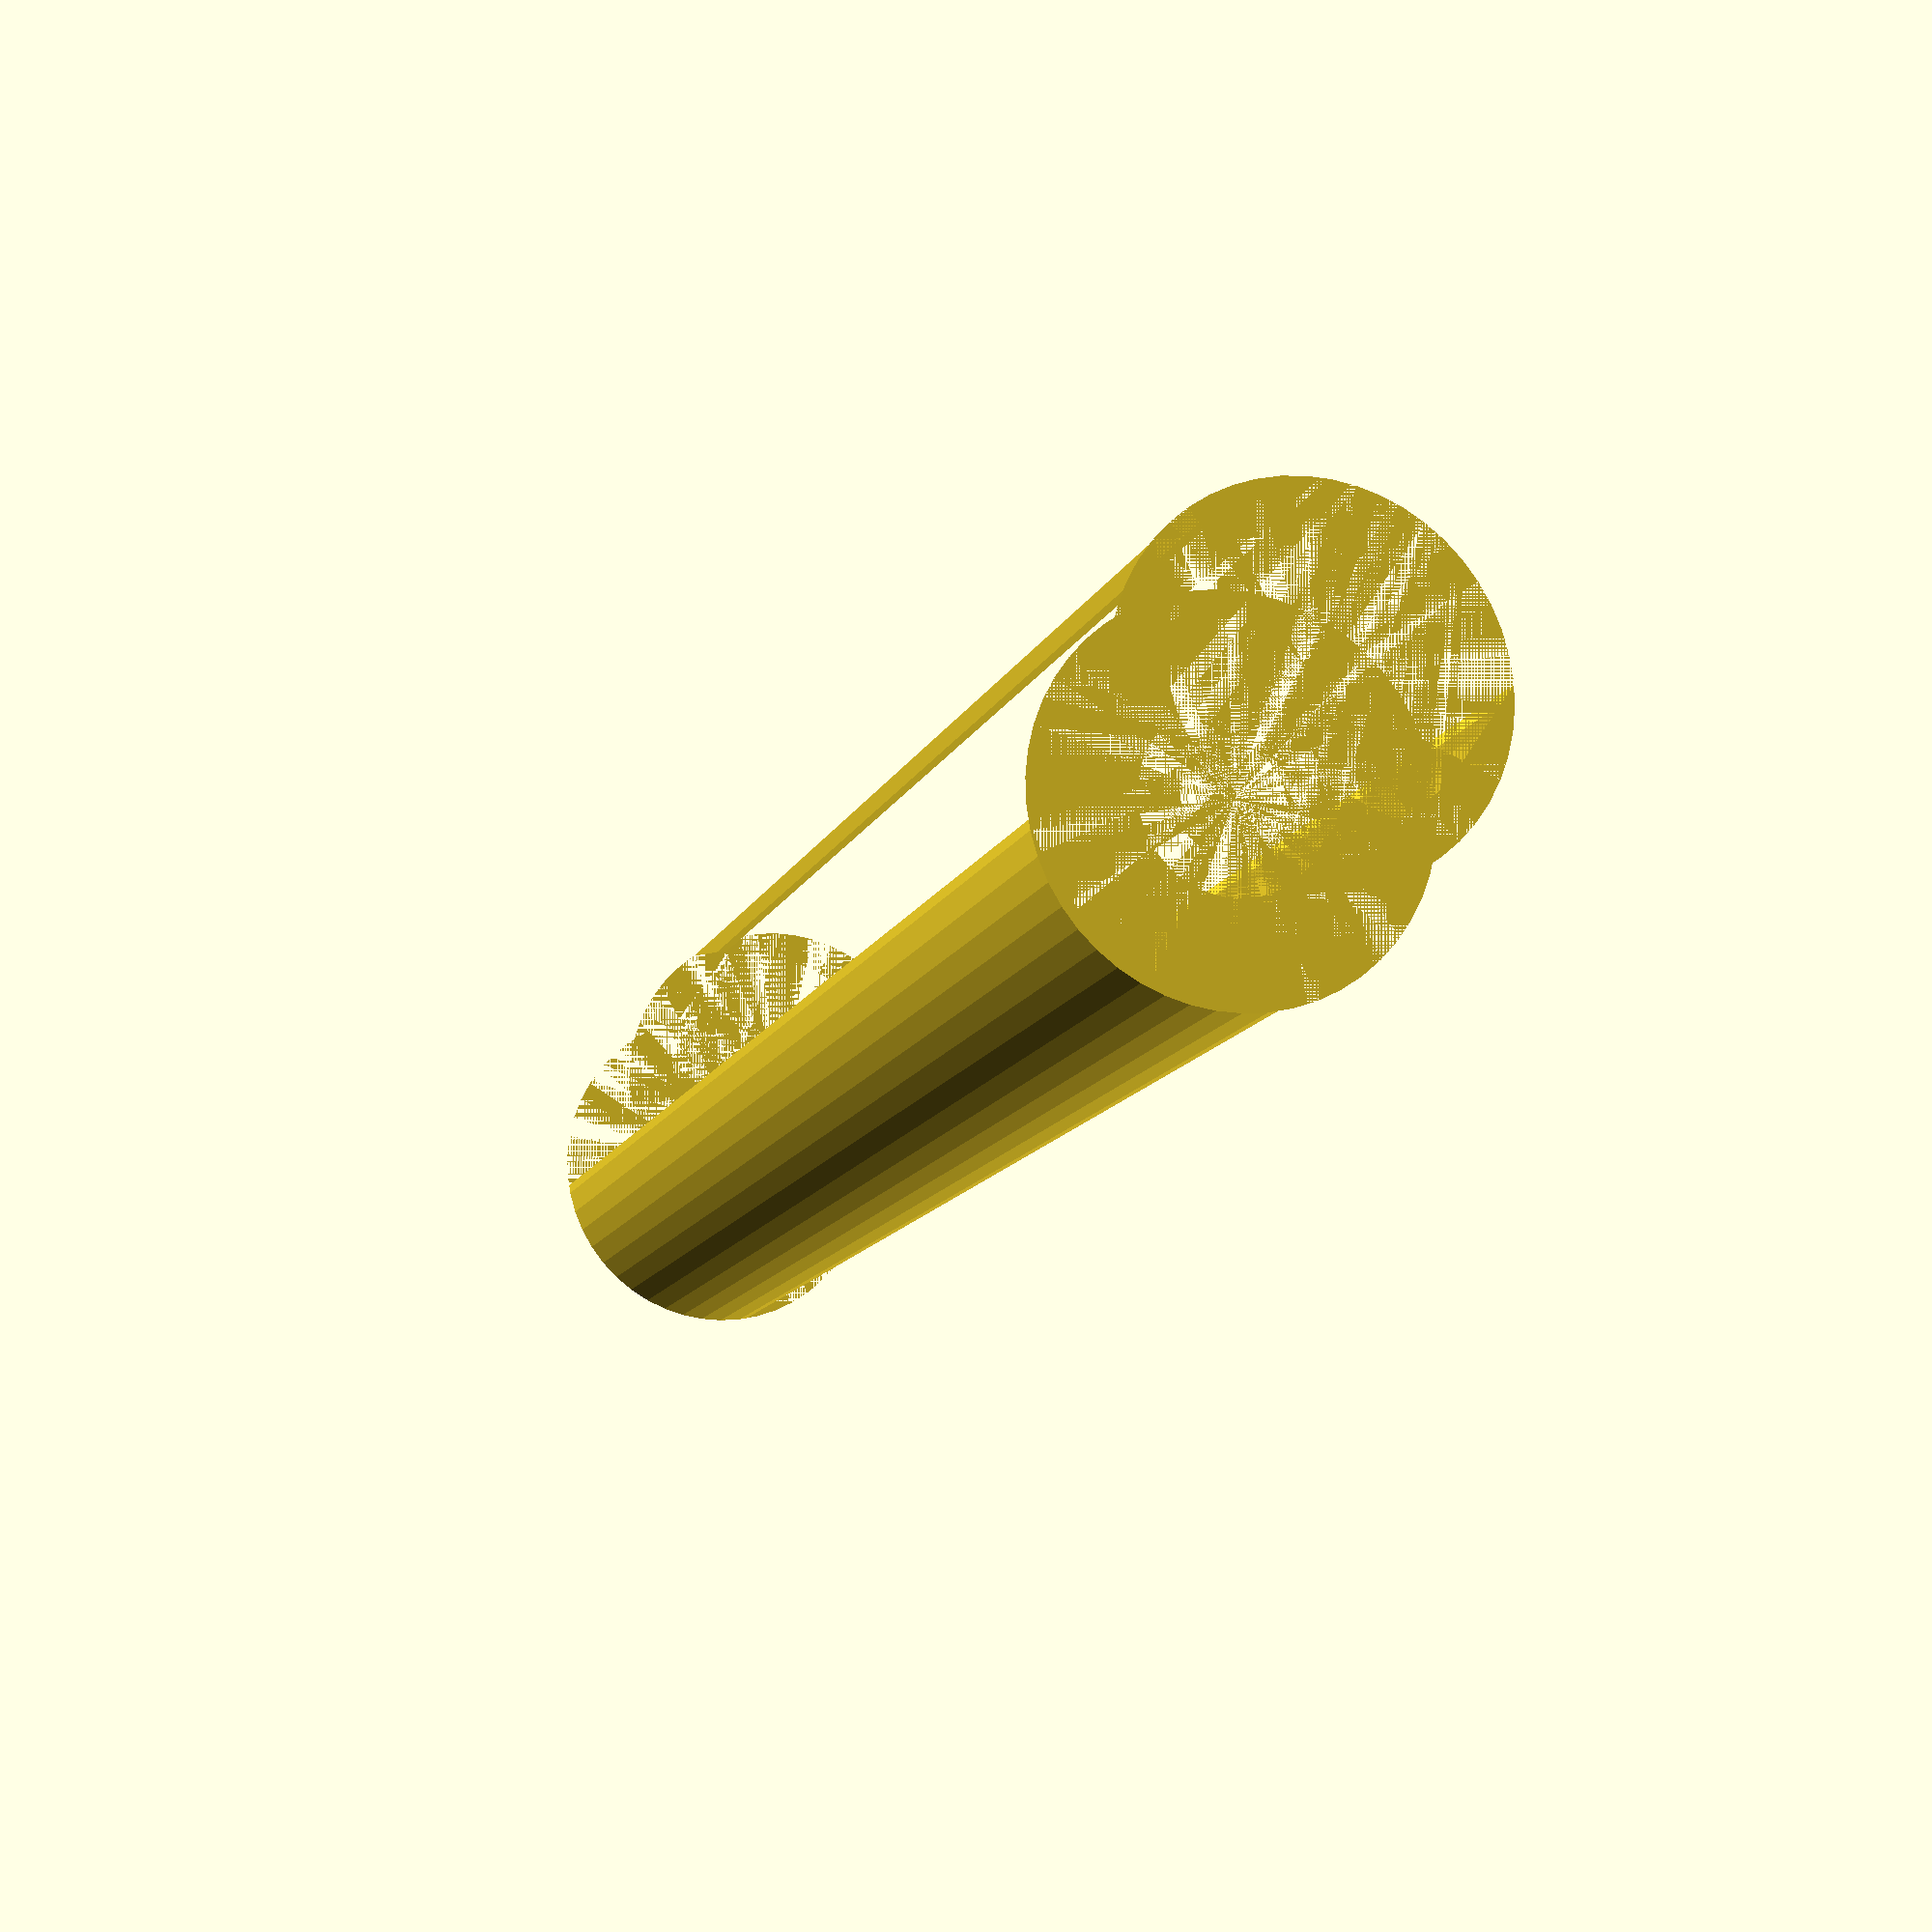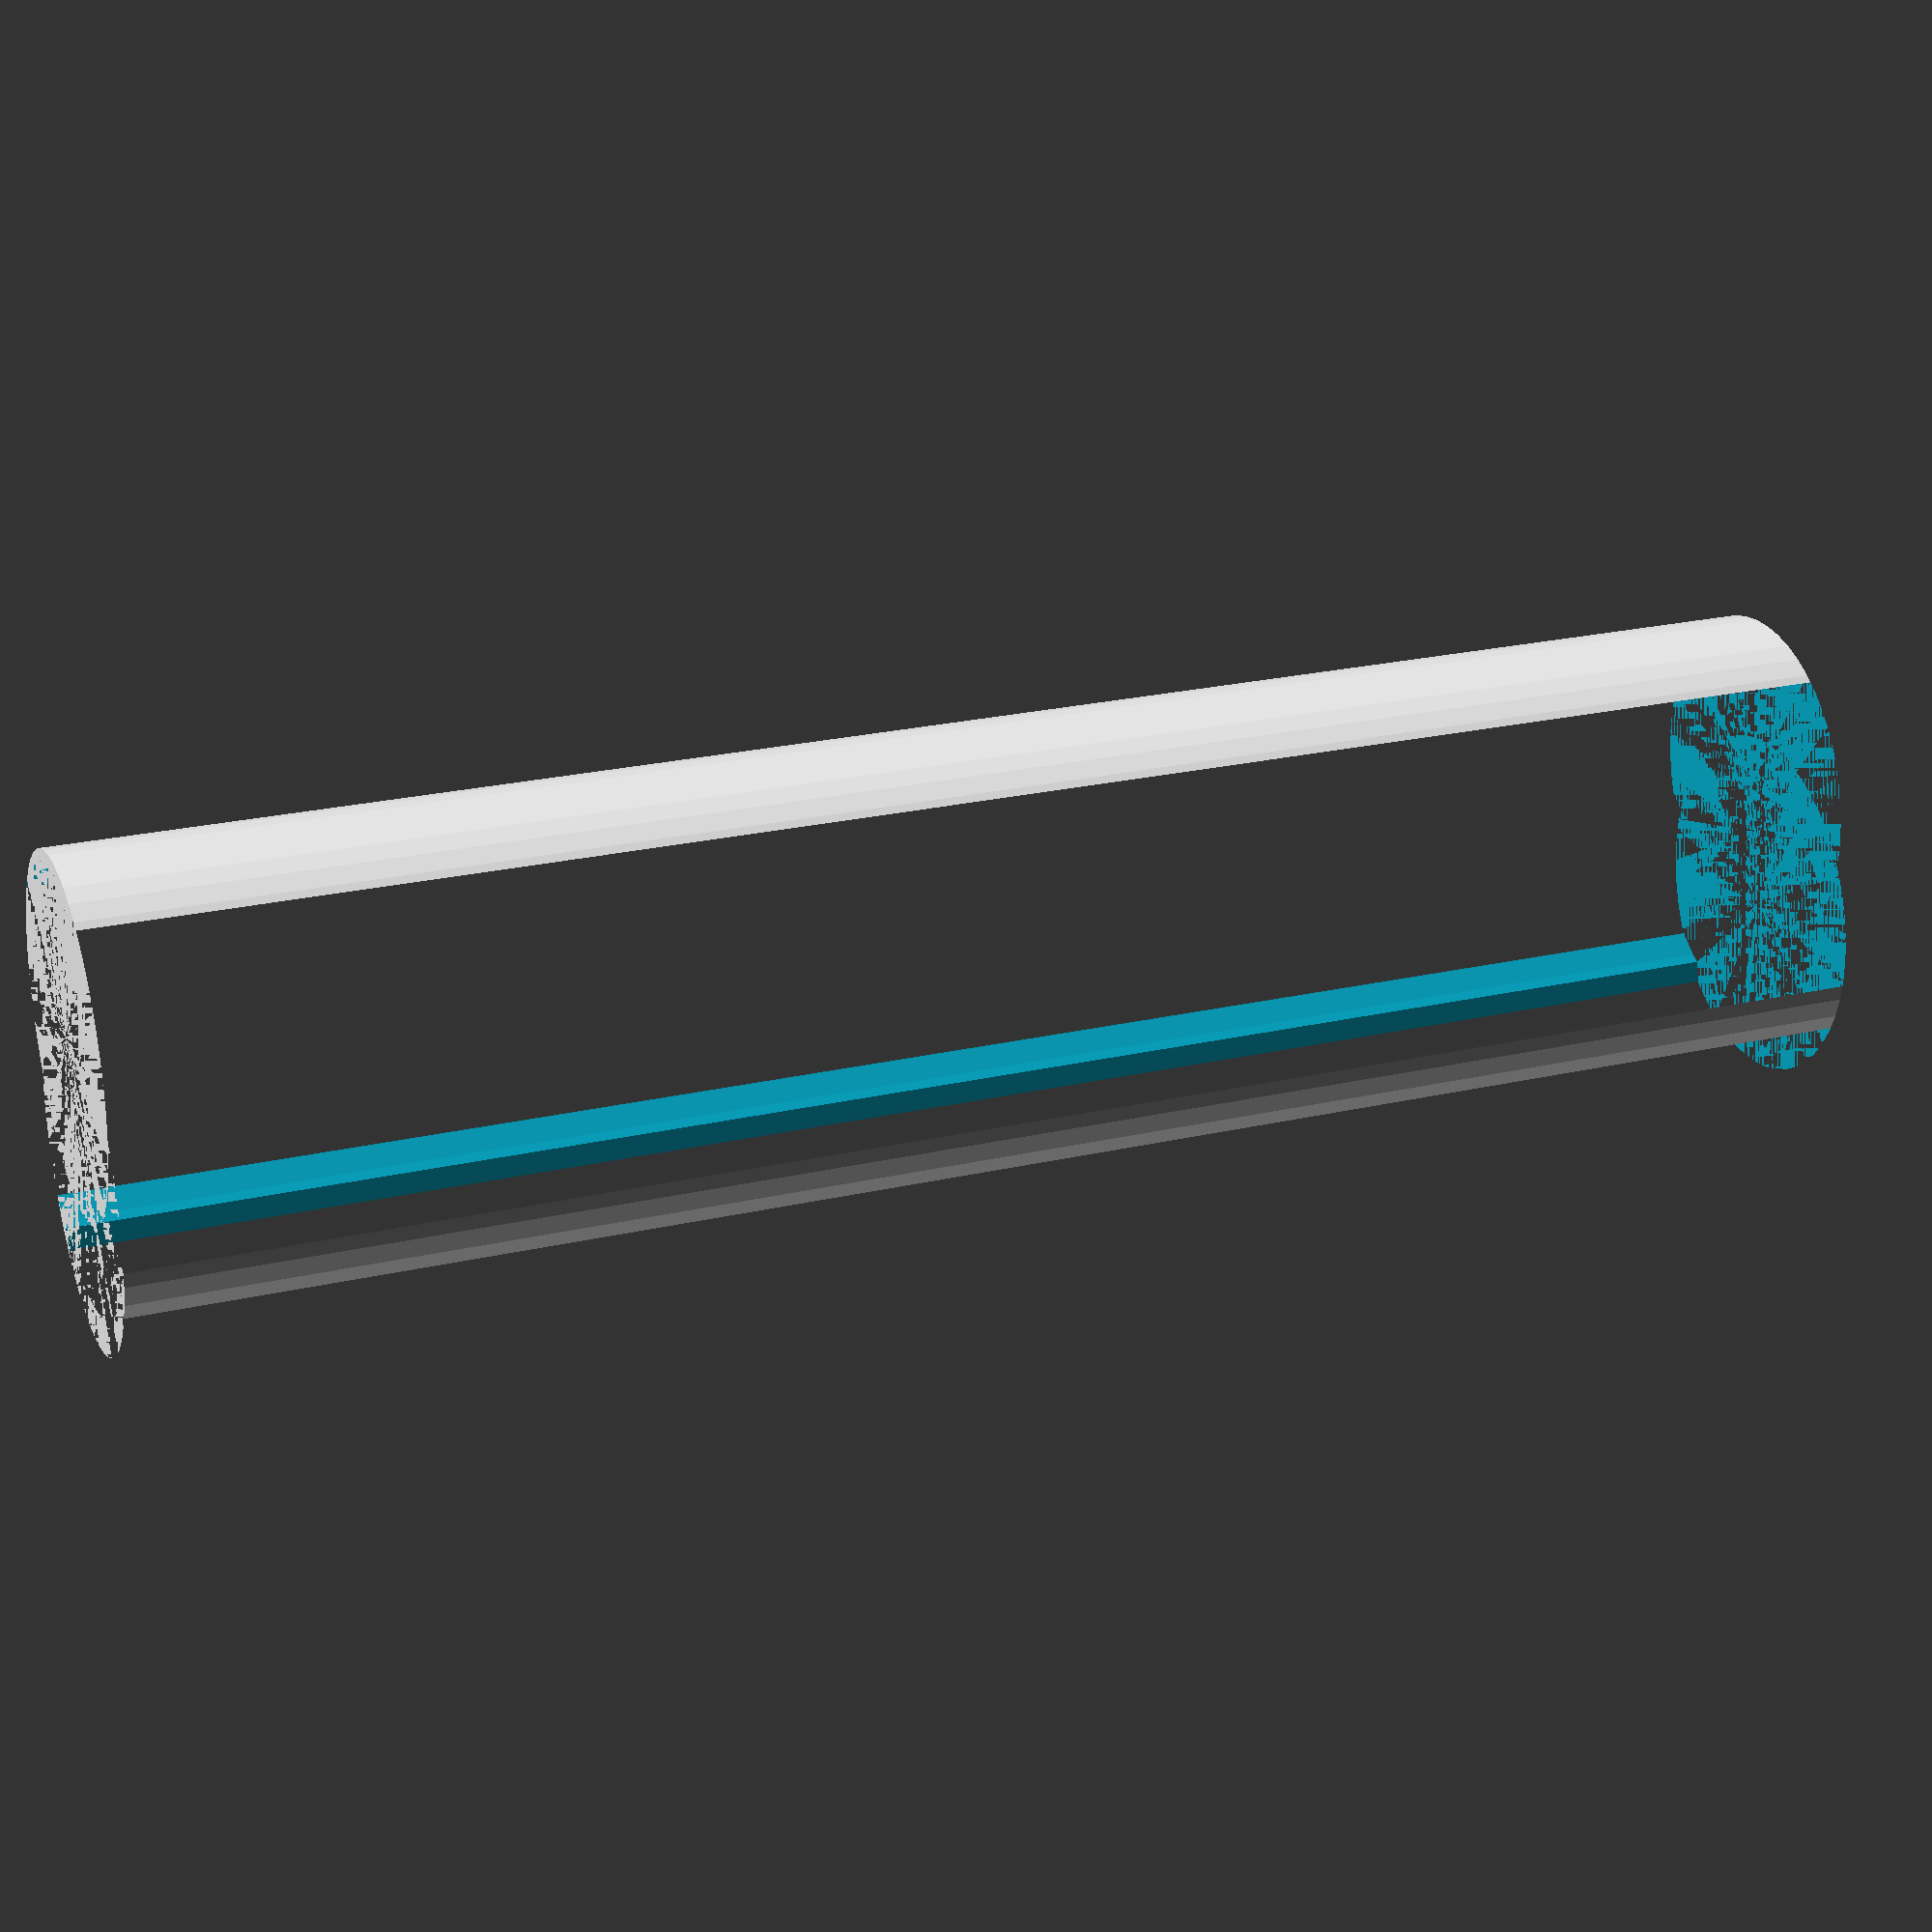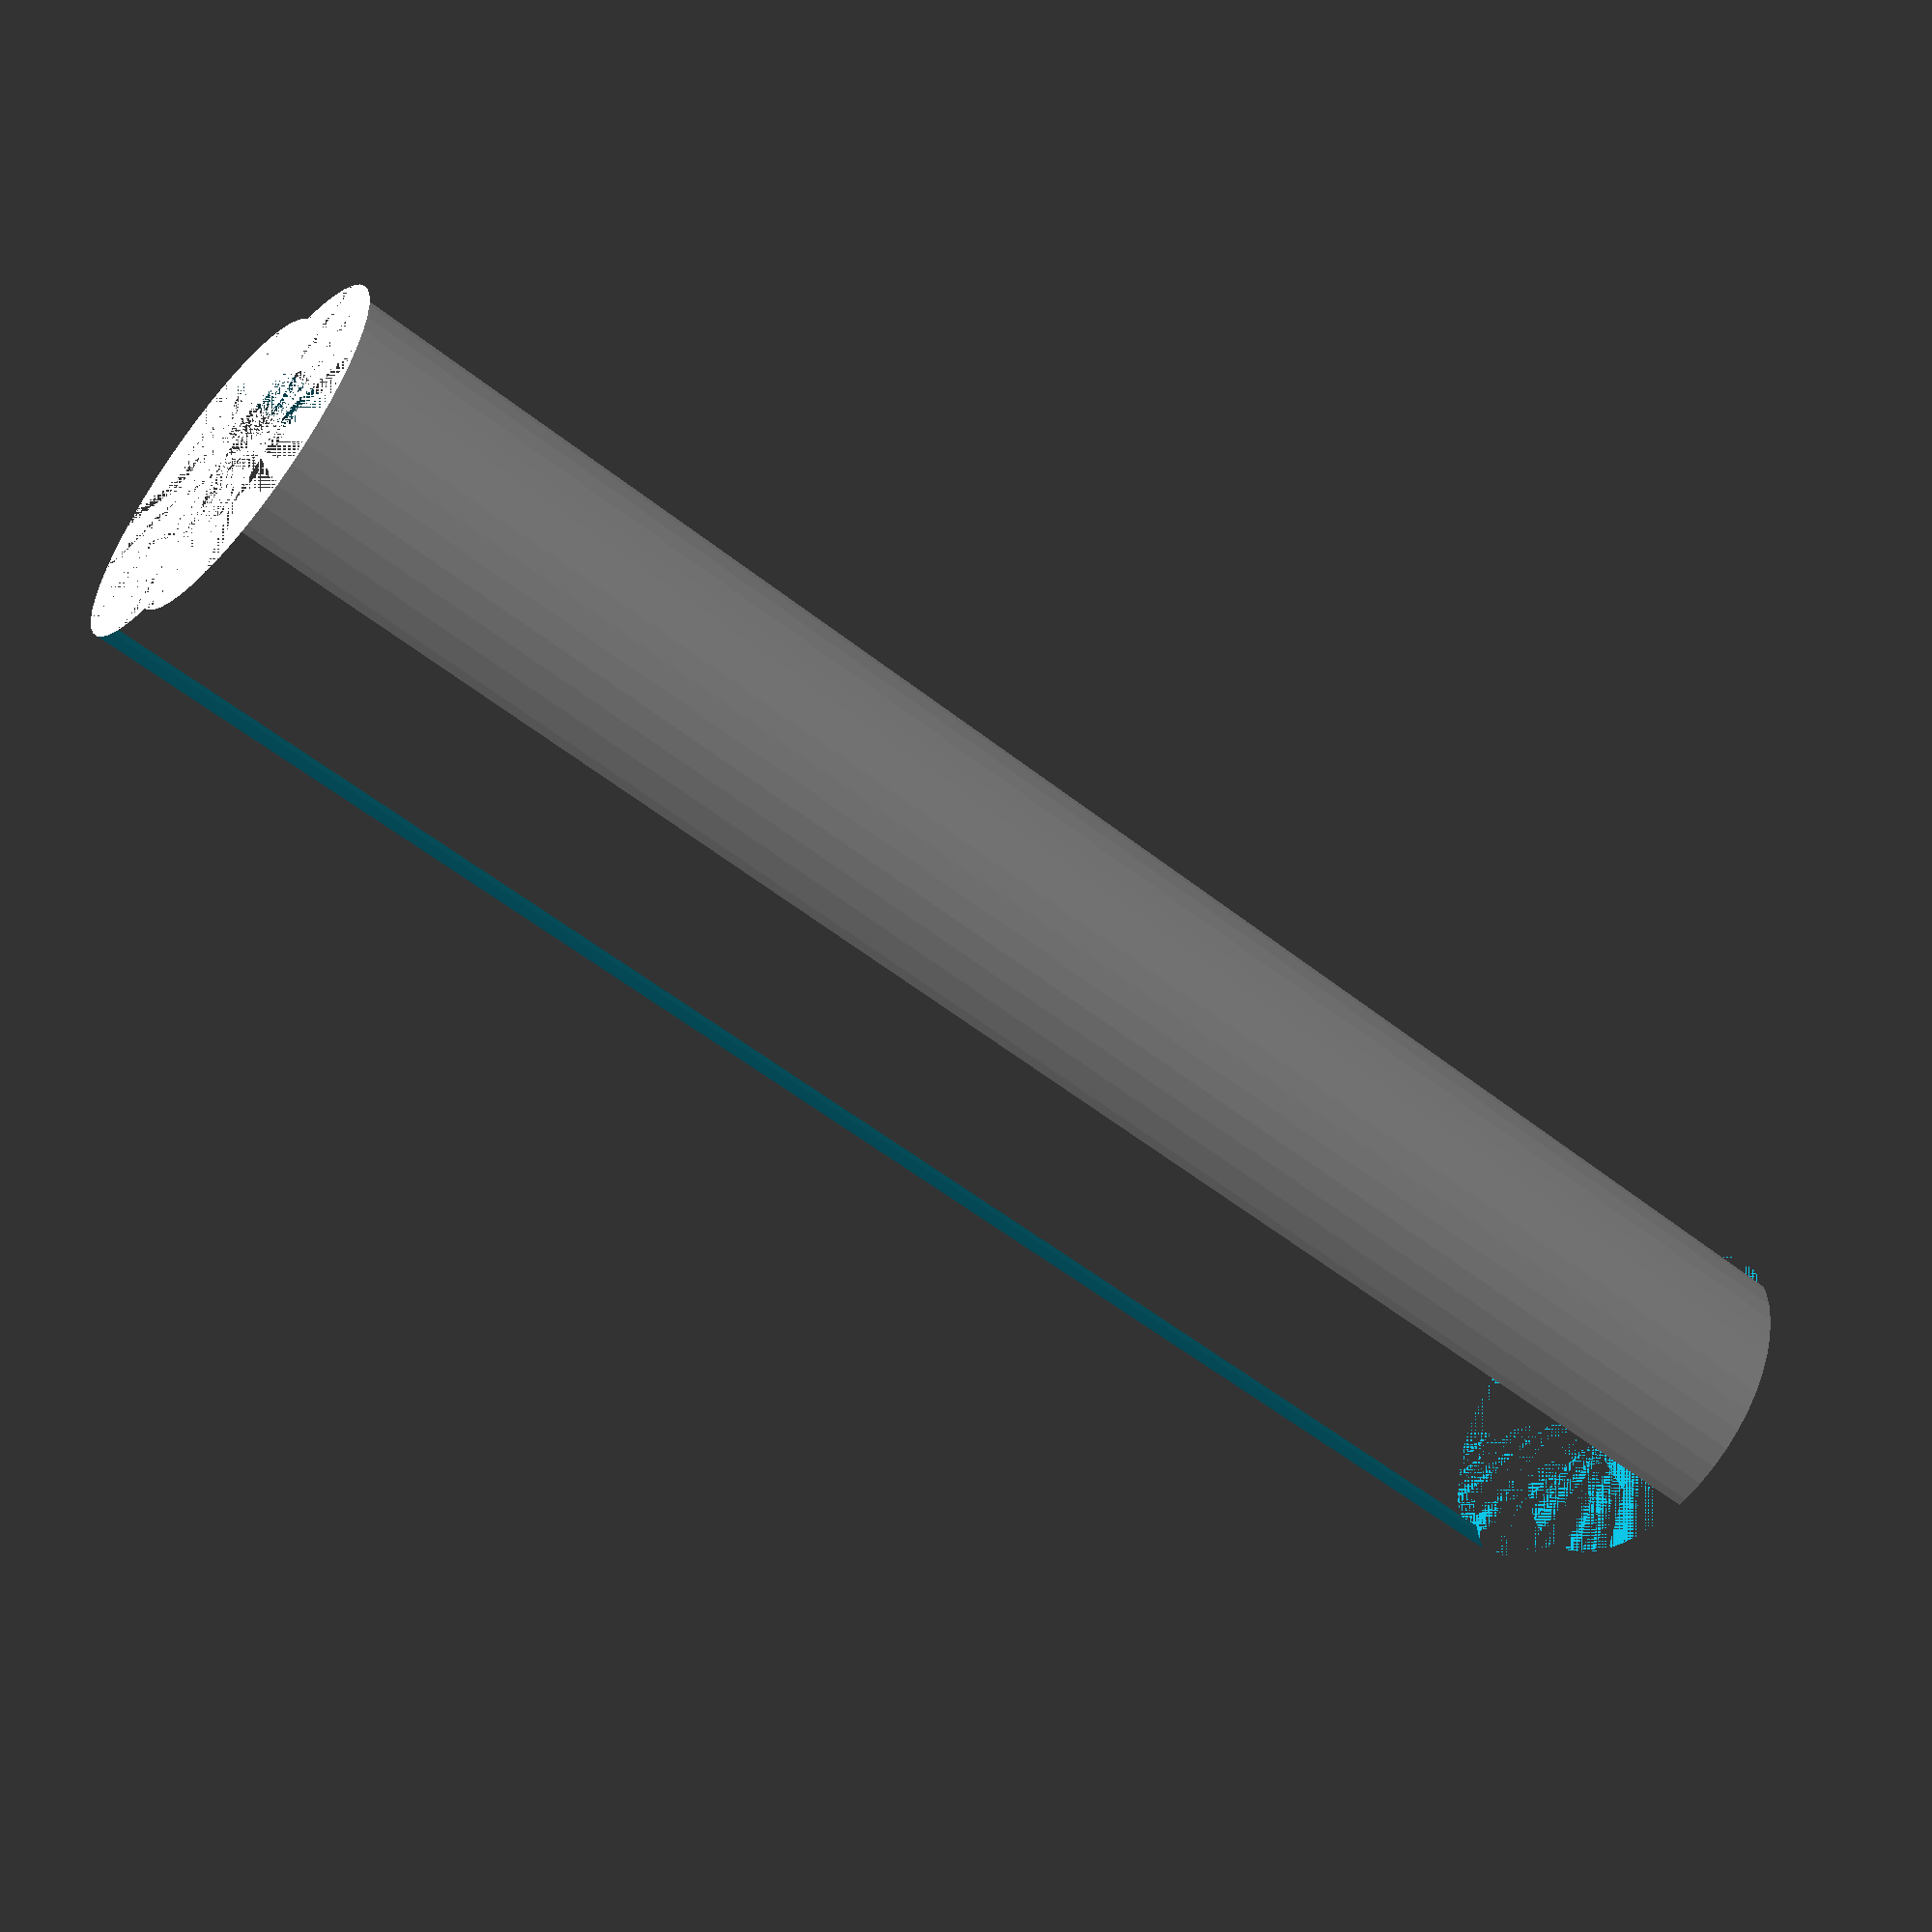
<openscad>
$fn = 50;


difference() {
	union() {
		cylinder(h = 70, r = 7.0000000000);
		translate(v = [-5.0000000000, 0, 0]) {
			cylinder(h = 70, r = 7.0000000000);
		}
	}
	union() {
		cylinder(h = 70, r = 3.2500000000);
		cylinder(h = 70, r = 1.8000000000);
		cylinder(h = 70, r = 1.8000000000);
		cylinder(h = 70, r = 1.8000000000);
		translate(v = [-9.5000000000, 0, 0]) {
			hull() {
				translate(v = [-3.7500000000, 0.0000000000, 0]) {
					cylinder(h = 70, r = 5.5000000000);
				}
				translate(v = [3.7500000000, 0.0000000000, 0]) {
					cylinder(h = 70, r = 5.5000000000);
				}
				translate(v = [-3.7500000000, -0.0000000000, 0]) {
					cylinder(h = 70, r = 5.5000000000);
				}
				translate(v = [3.7500000000, -0.0000000000, 0]) {
					cylinder(h = 70, r = 5.5000000000);
				}
			}
		}
		translate(v = [-2.0000000000, 0, 0.0000000000]) {
			cylinder(h = 70, r = 8.5000000000);
		}
	}
}
</openscad>
<views>
elev=12.5 azim=124.4 roll=343.5 proj=p view=wireframe
elev=156.3 azim=102.4 roll=291.1 proj=p view=solid
elev=54.4 azim=38.0 roll=50.0 proj=p view=wireframe
</views>
